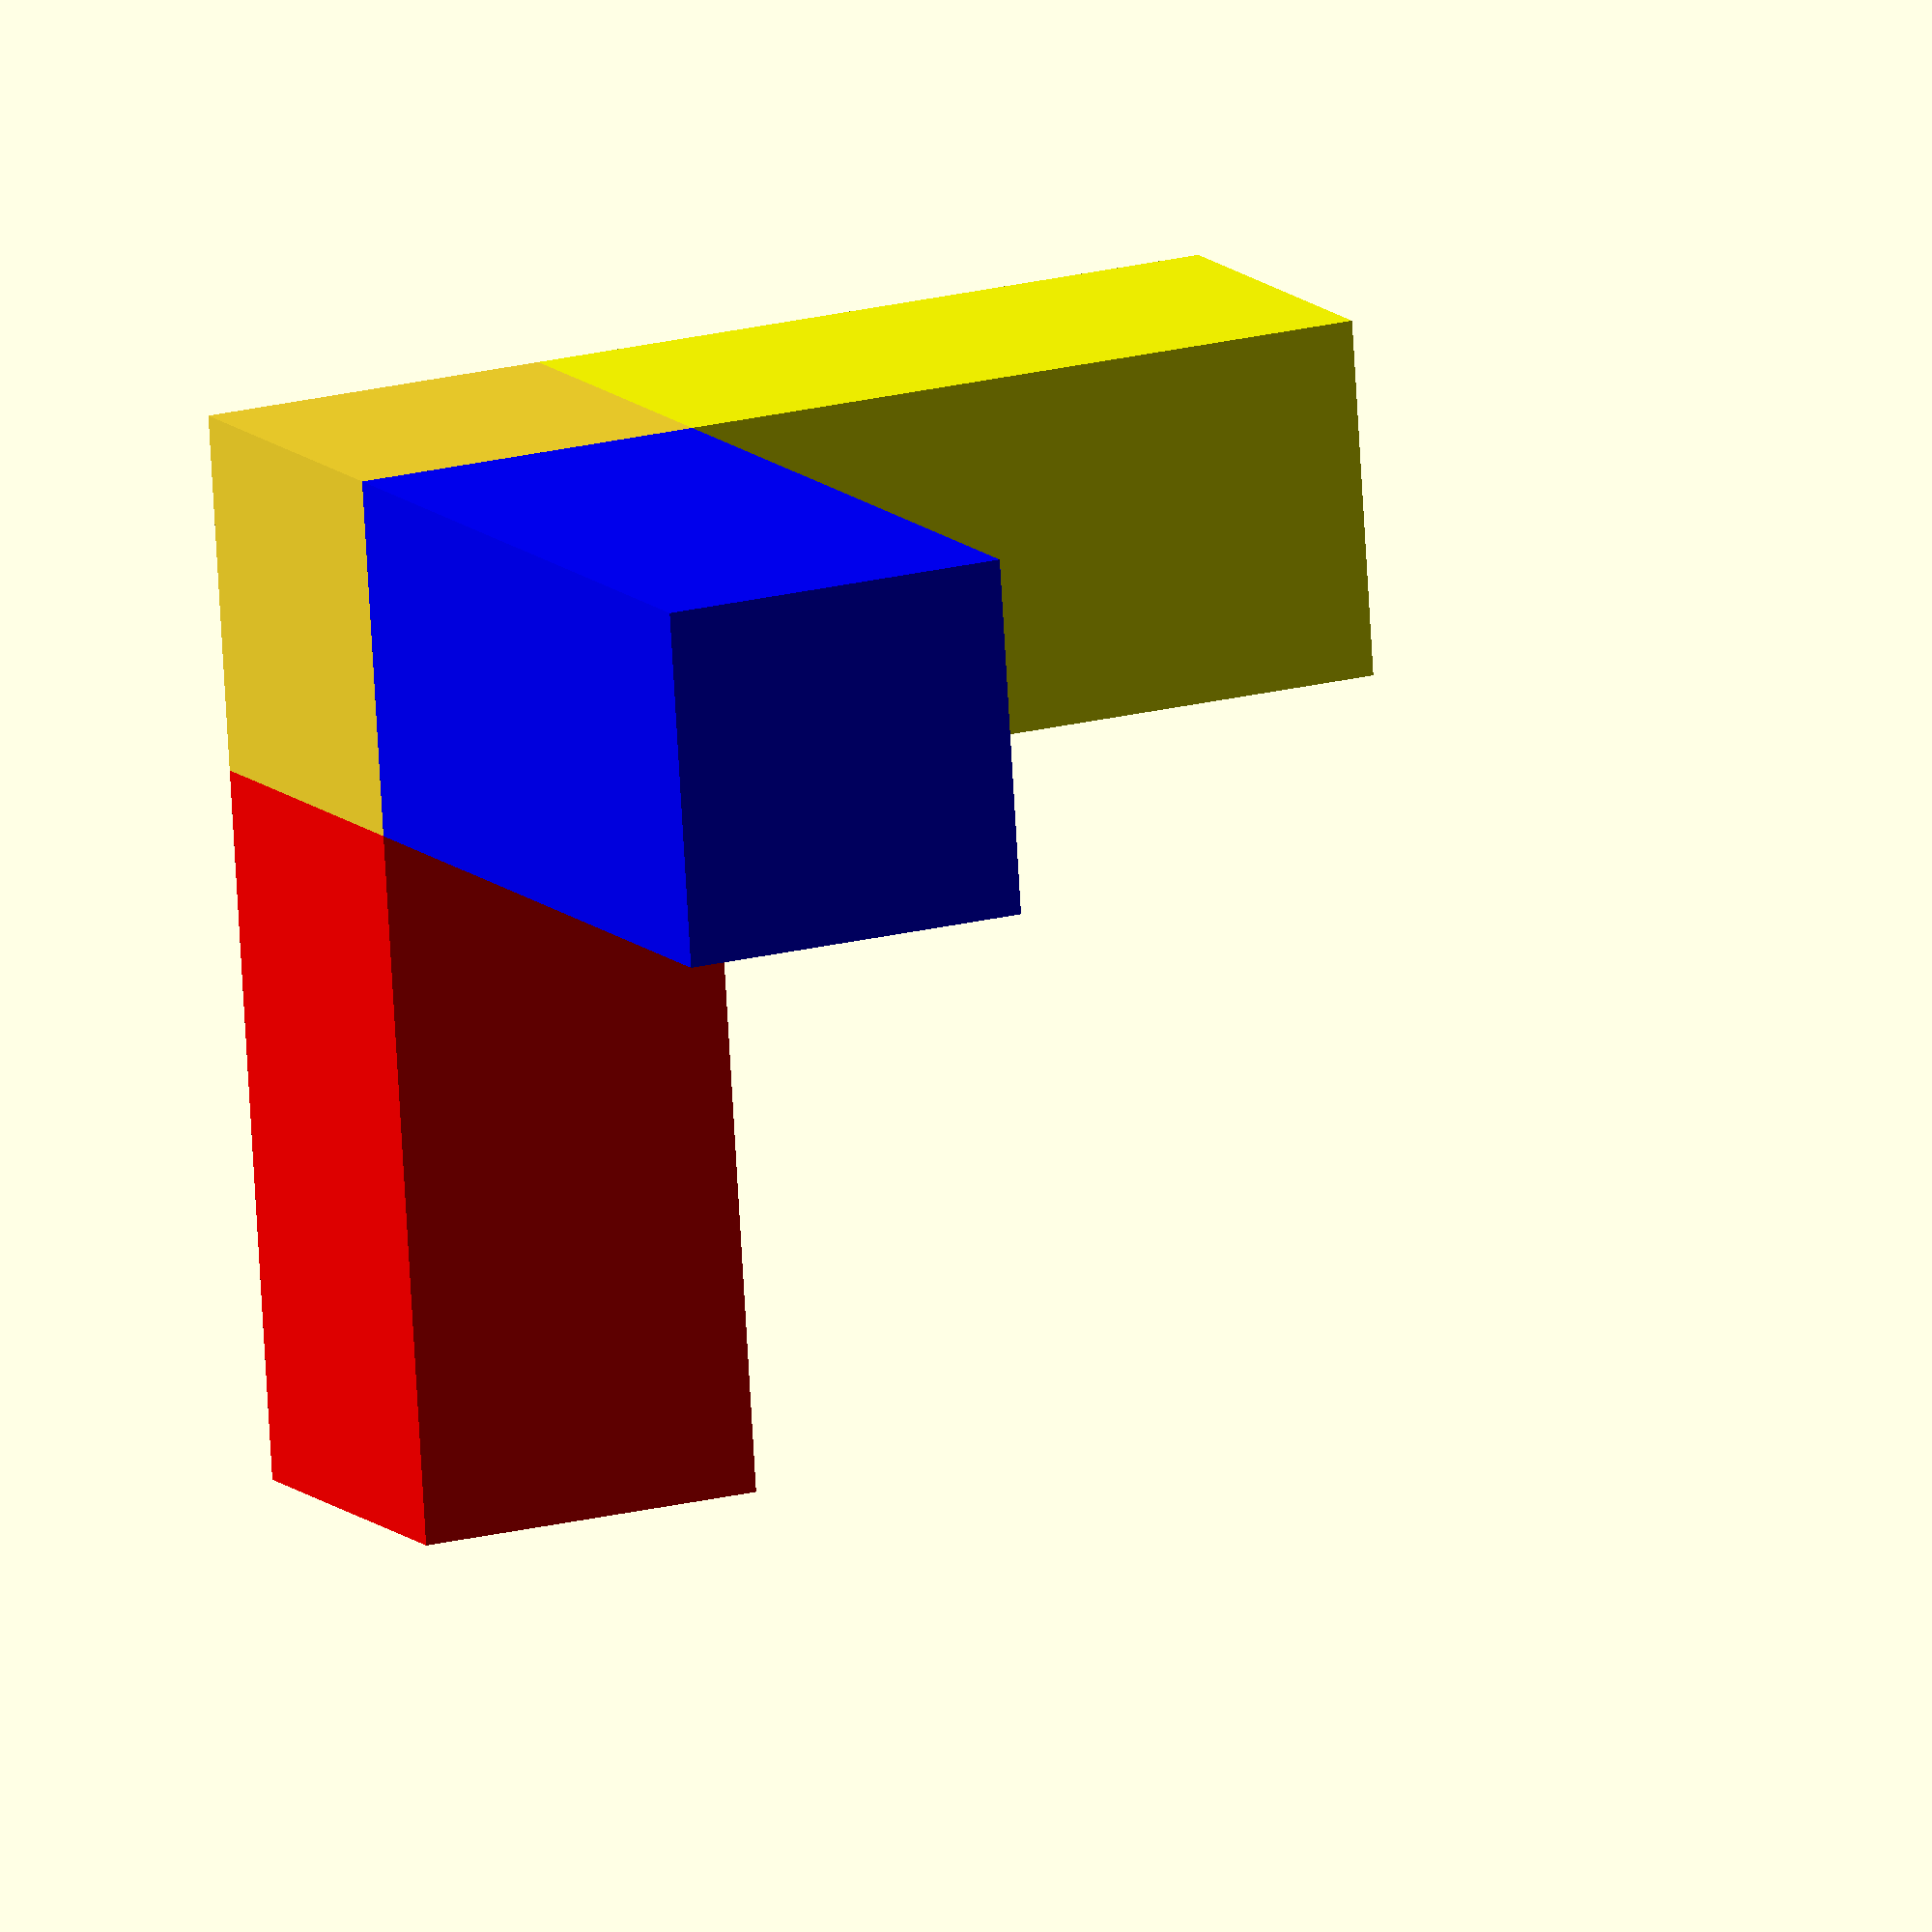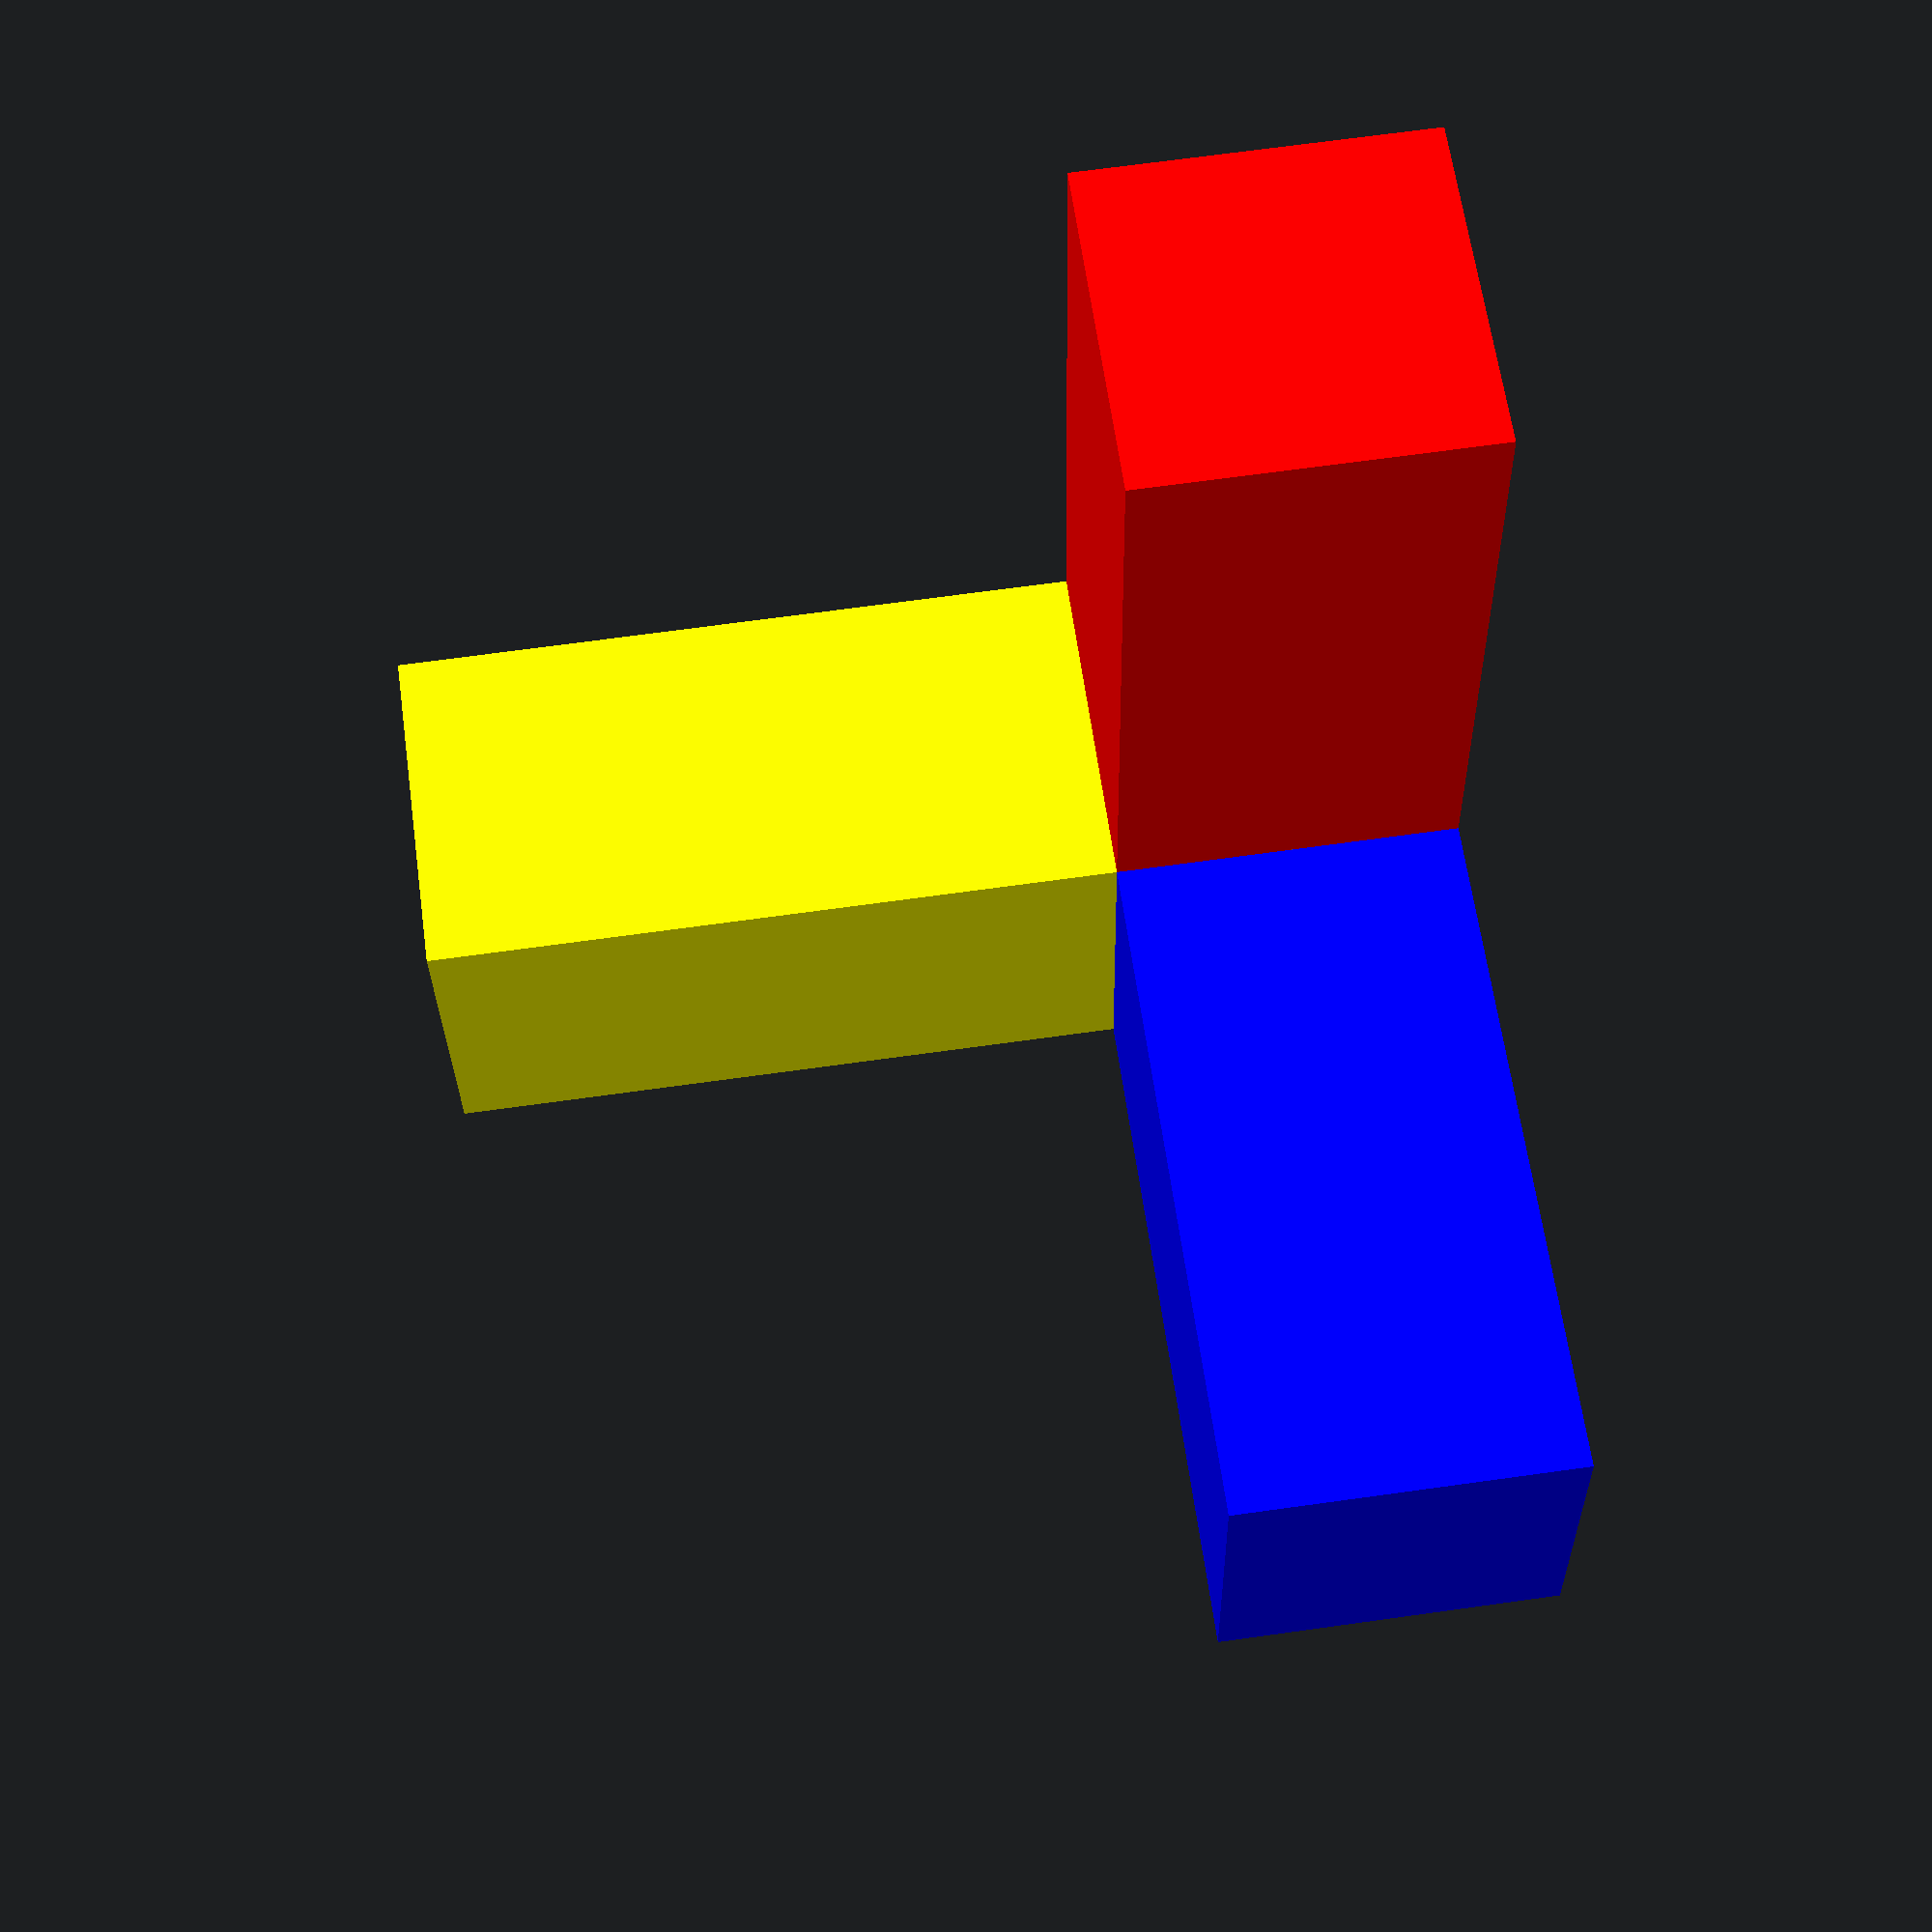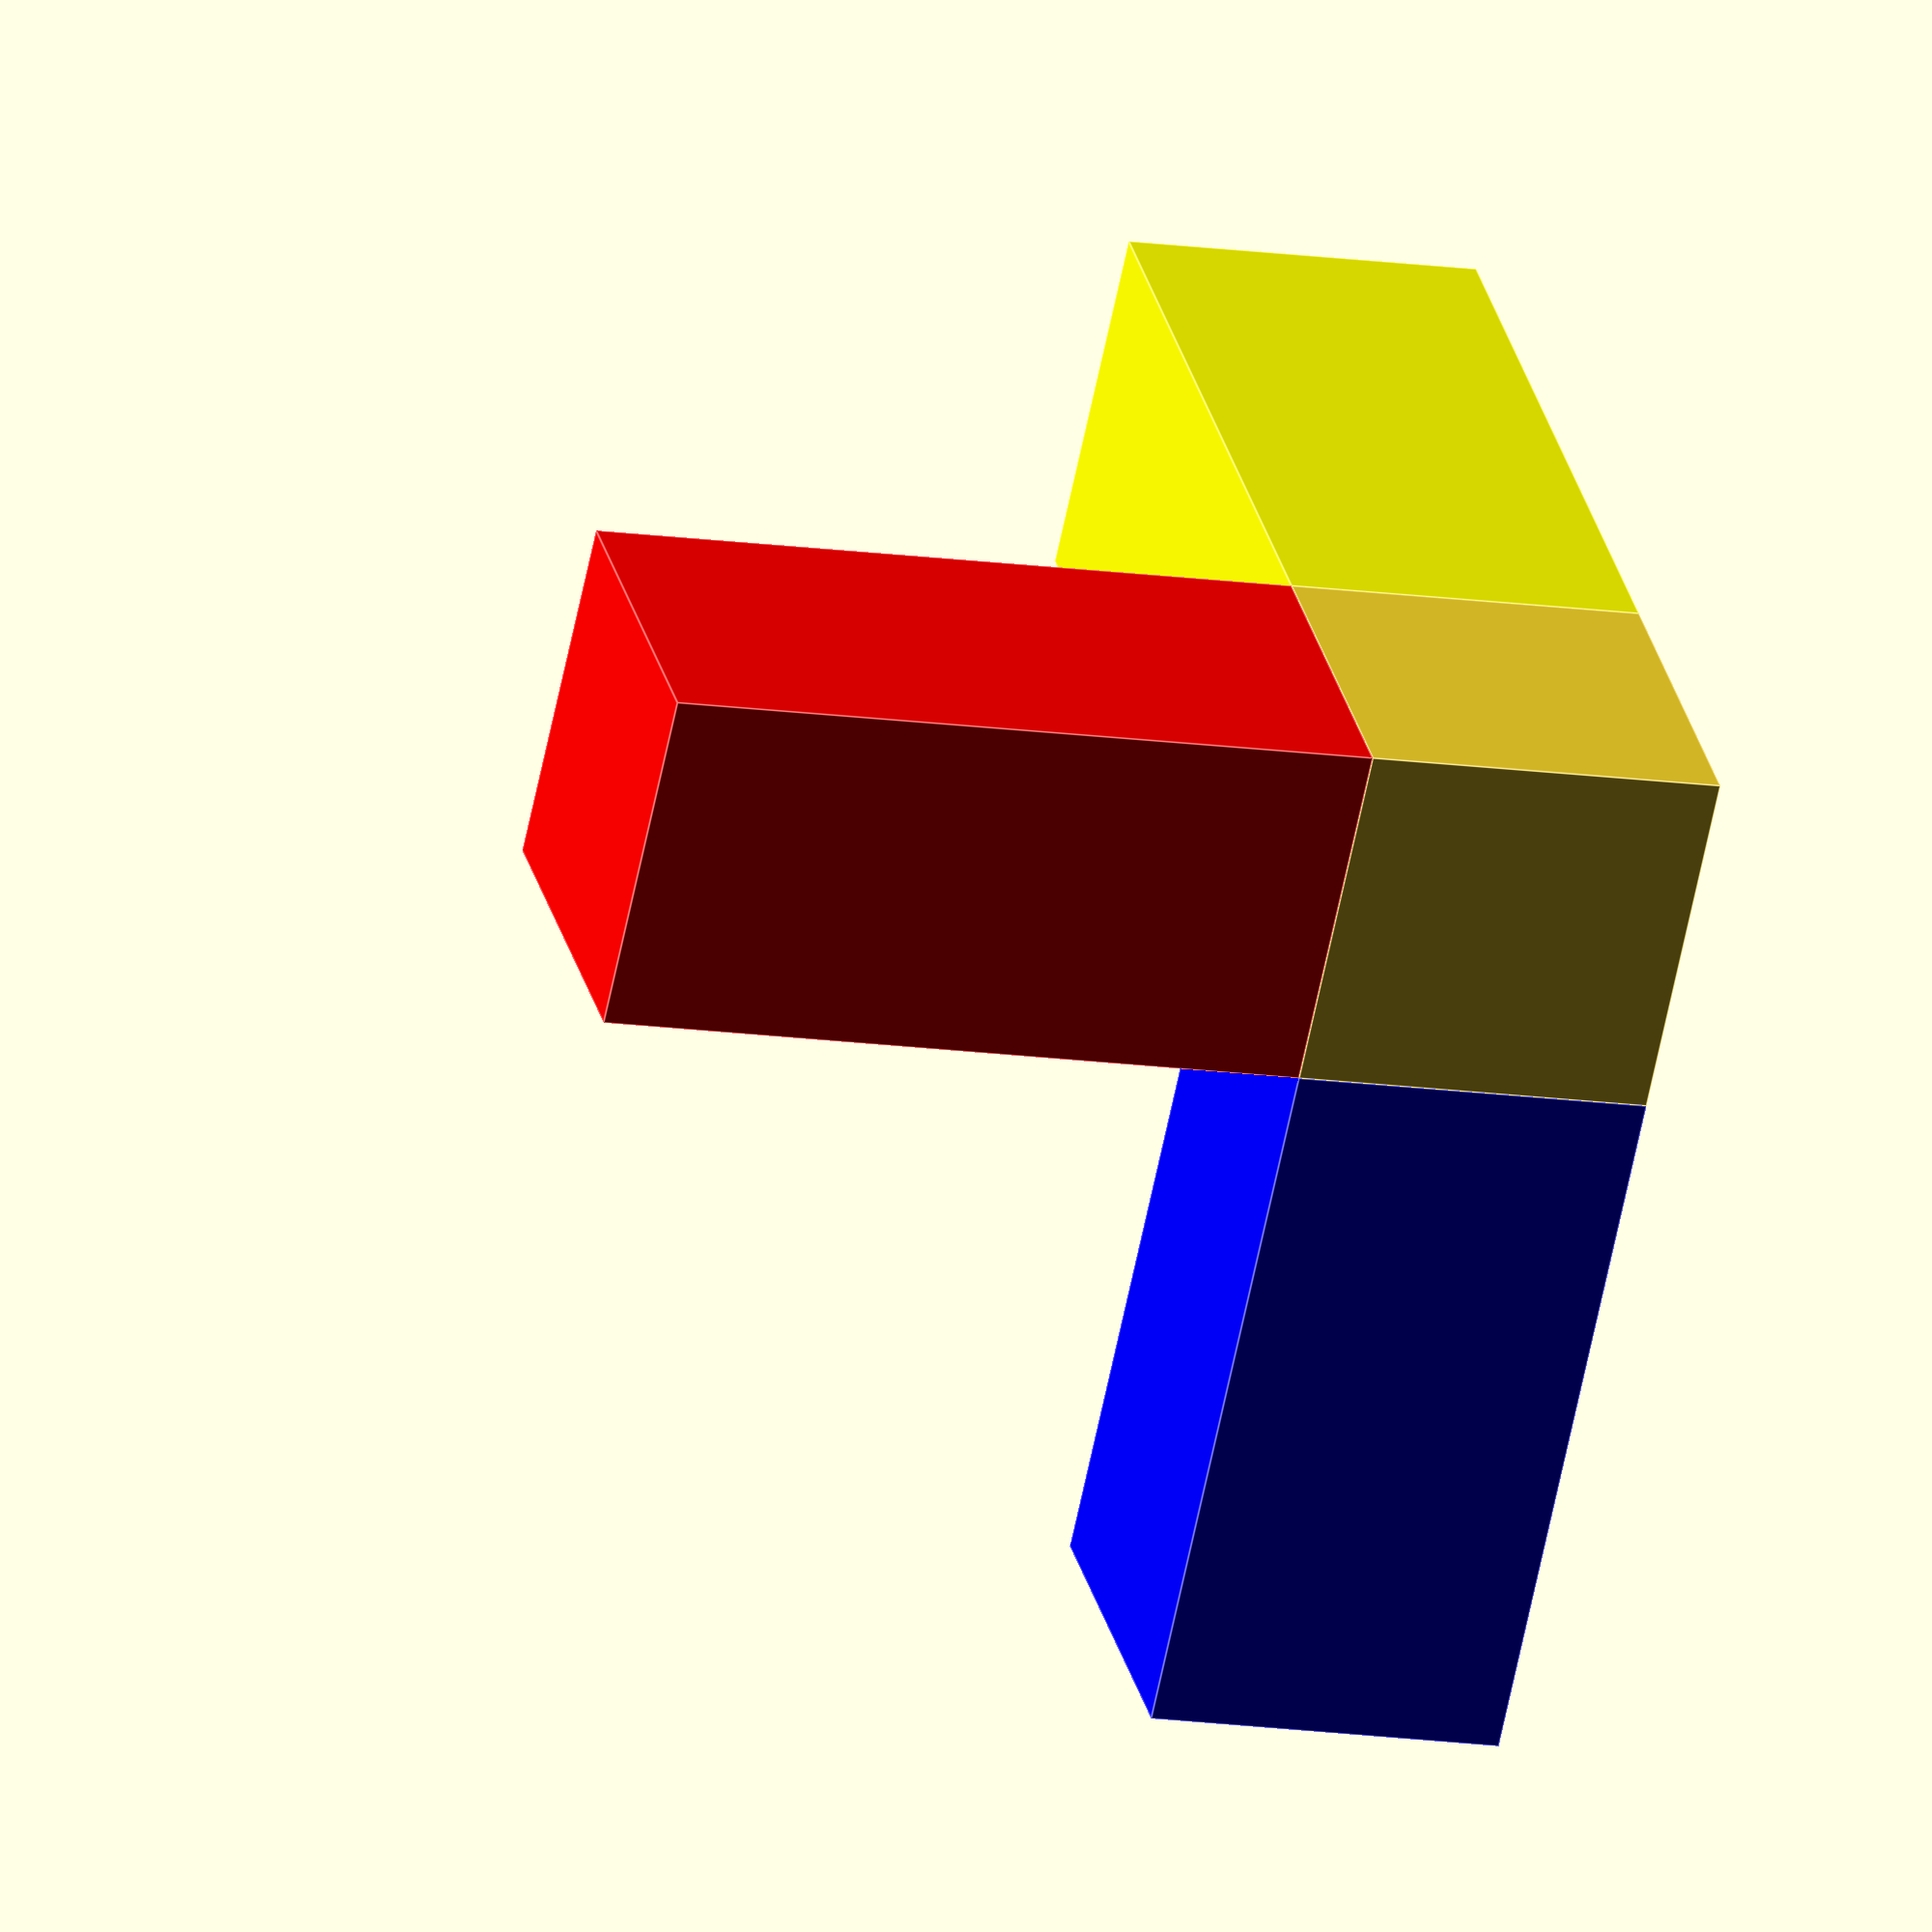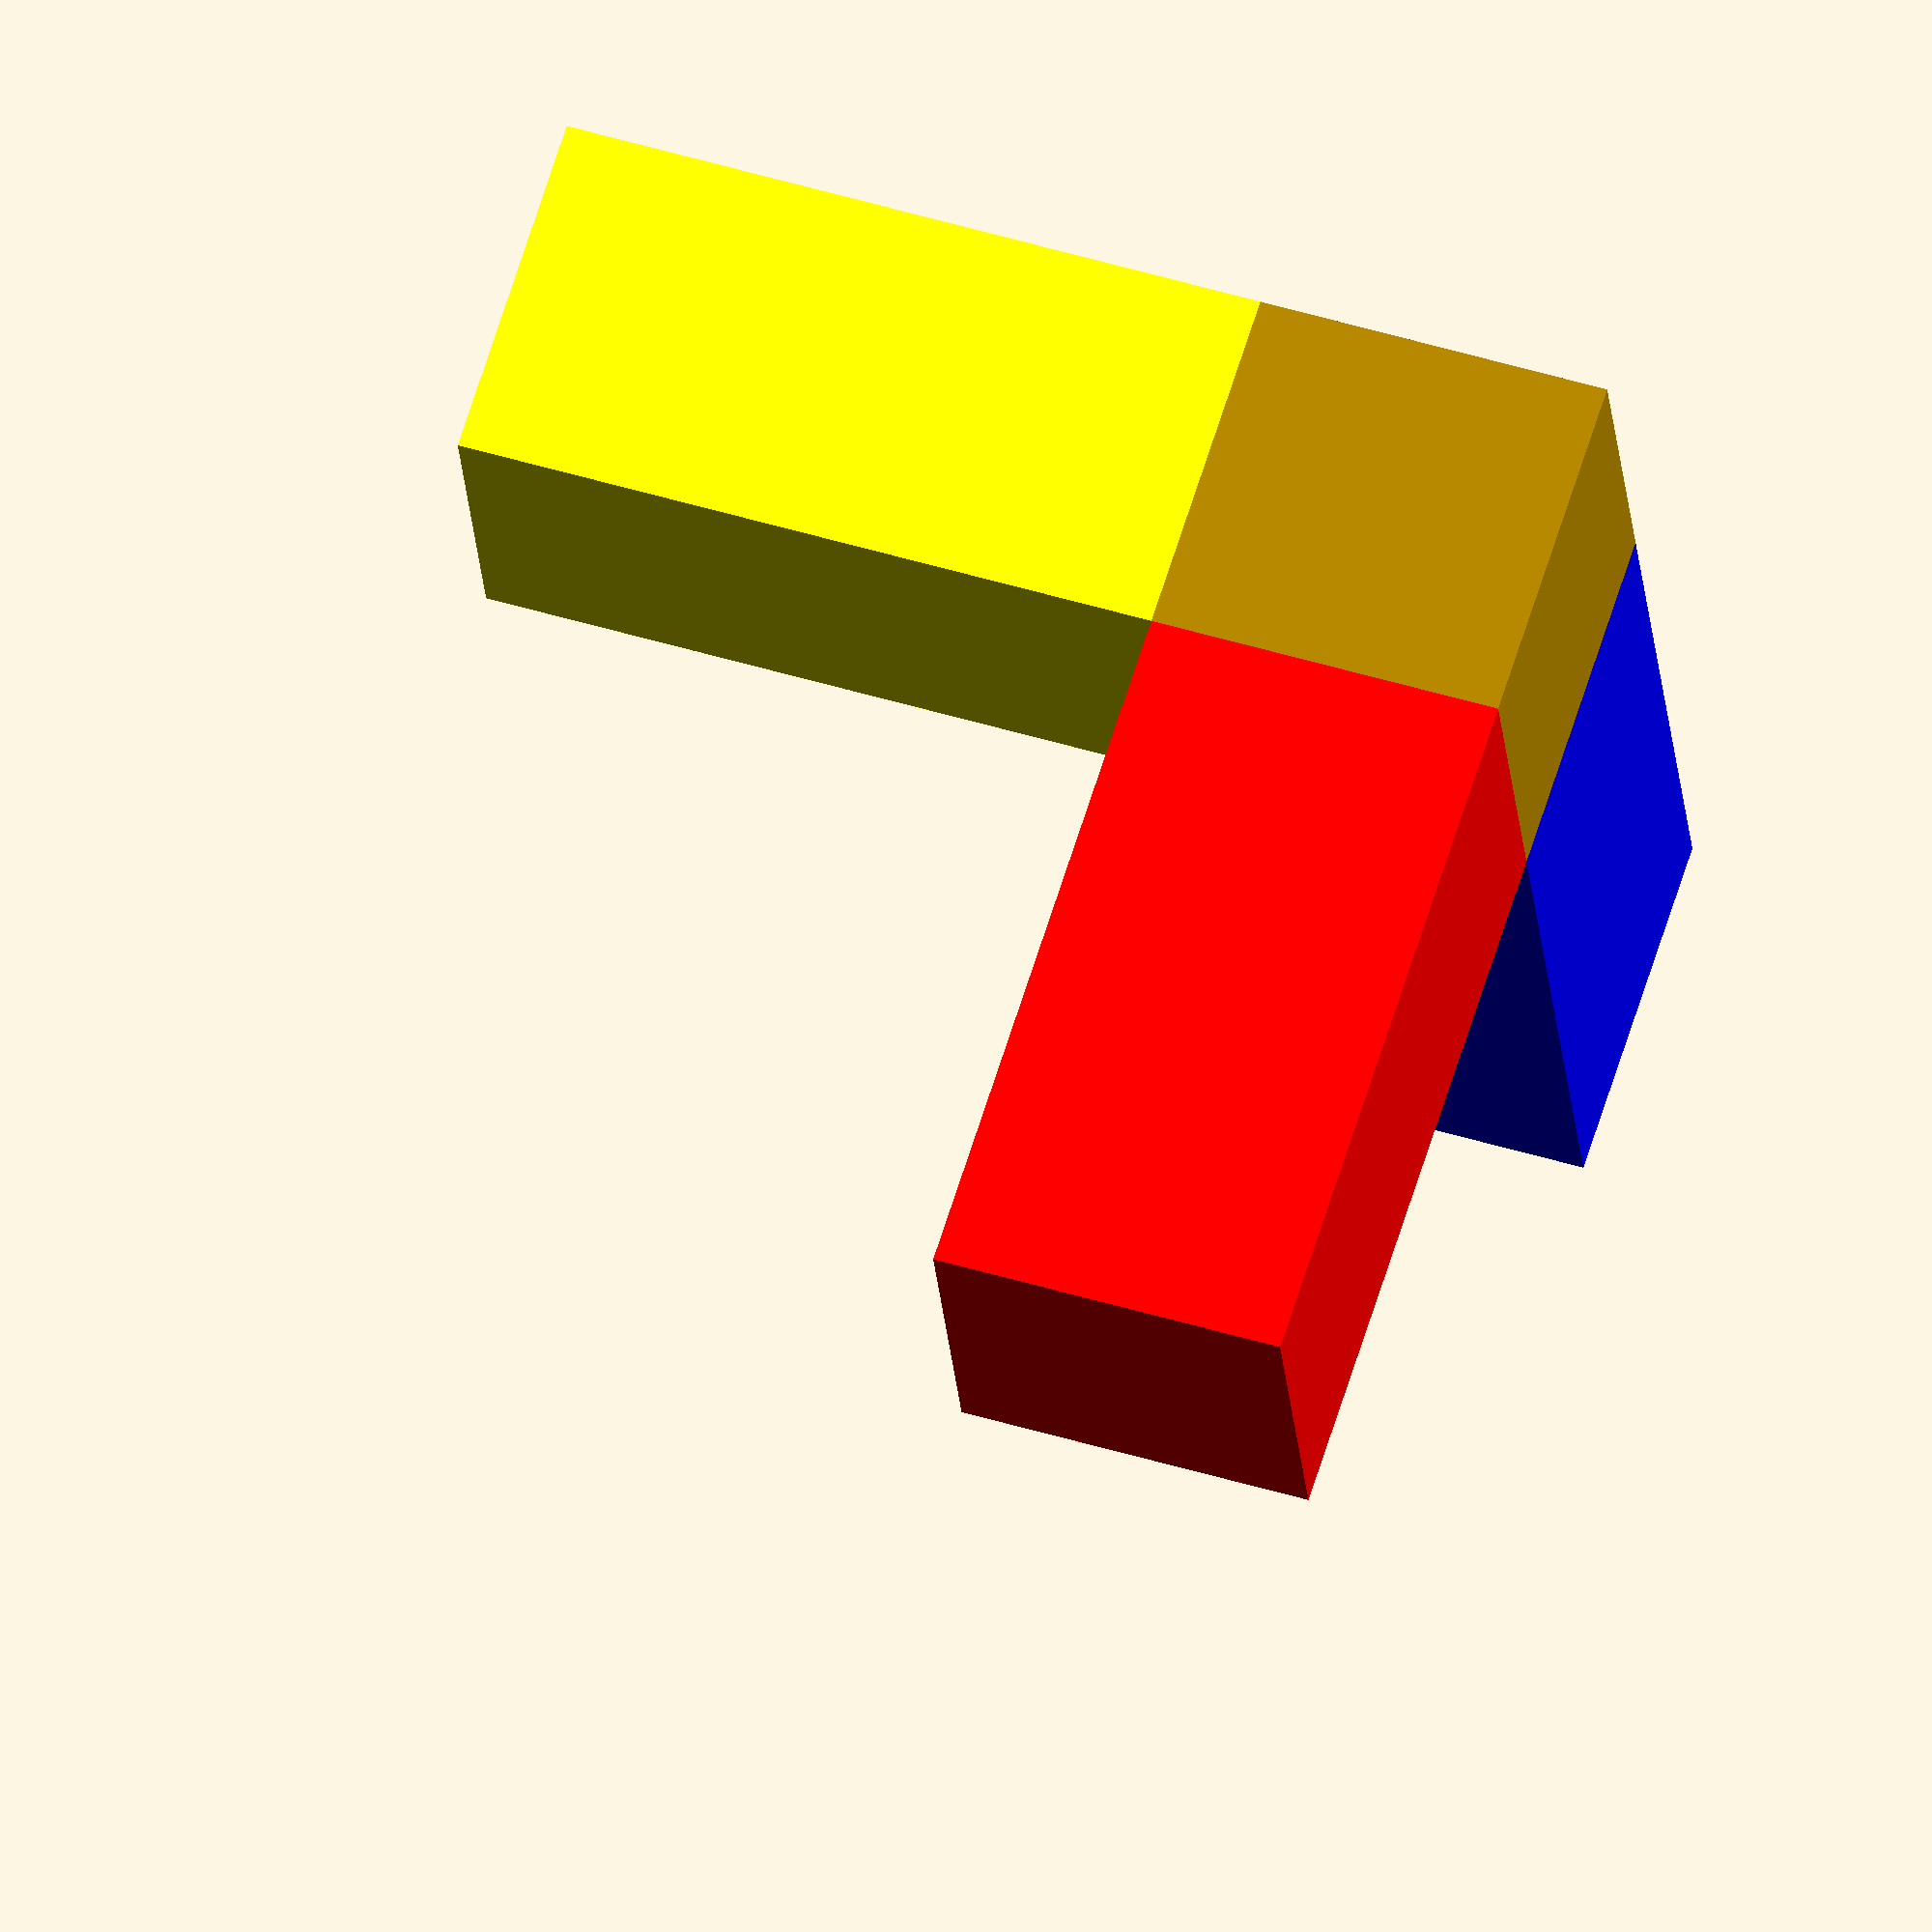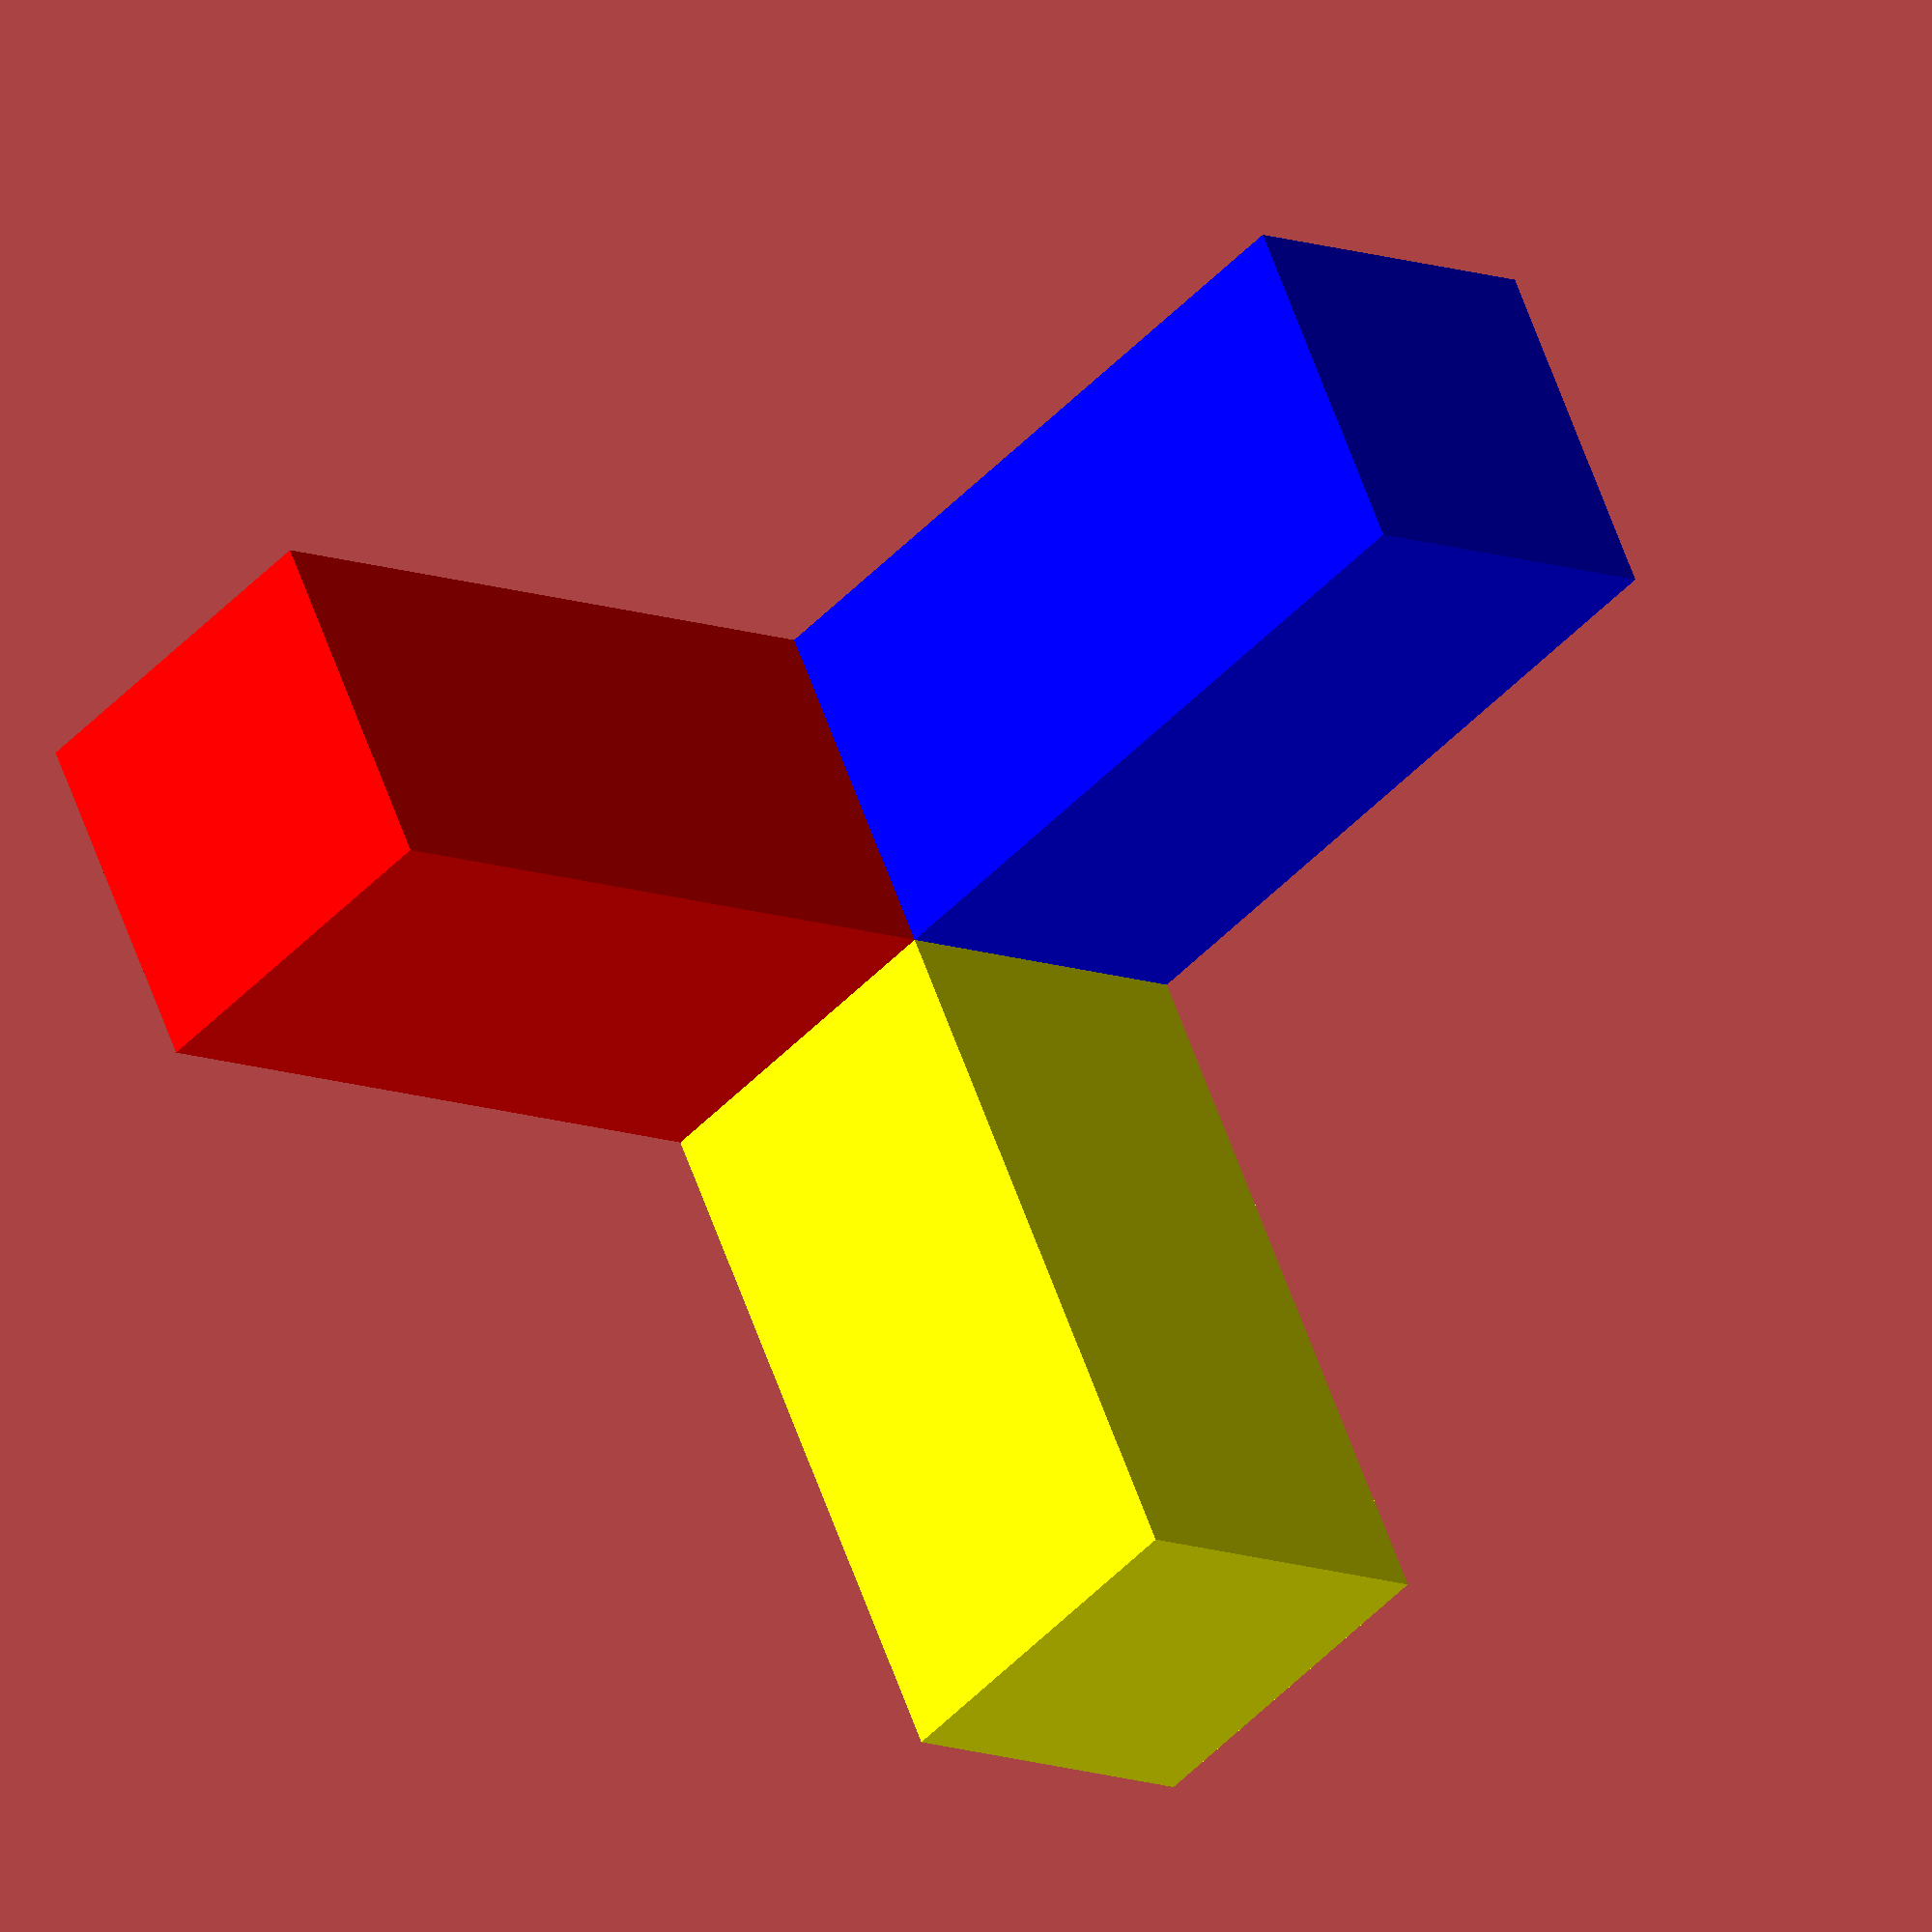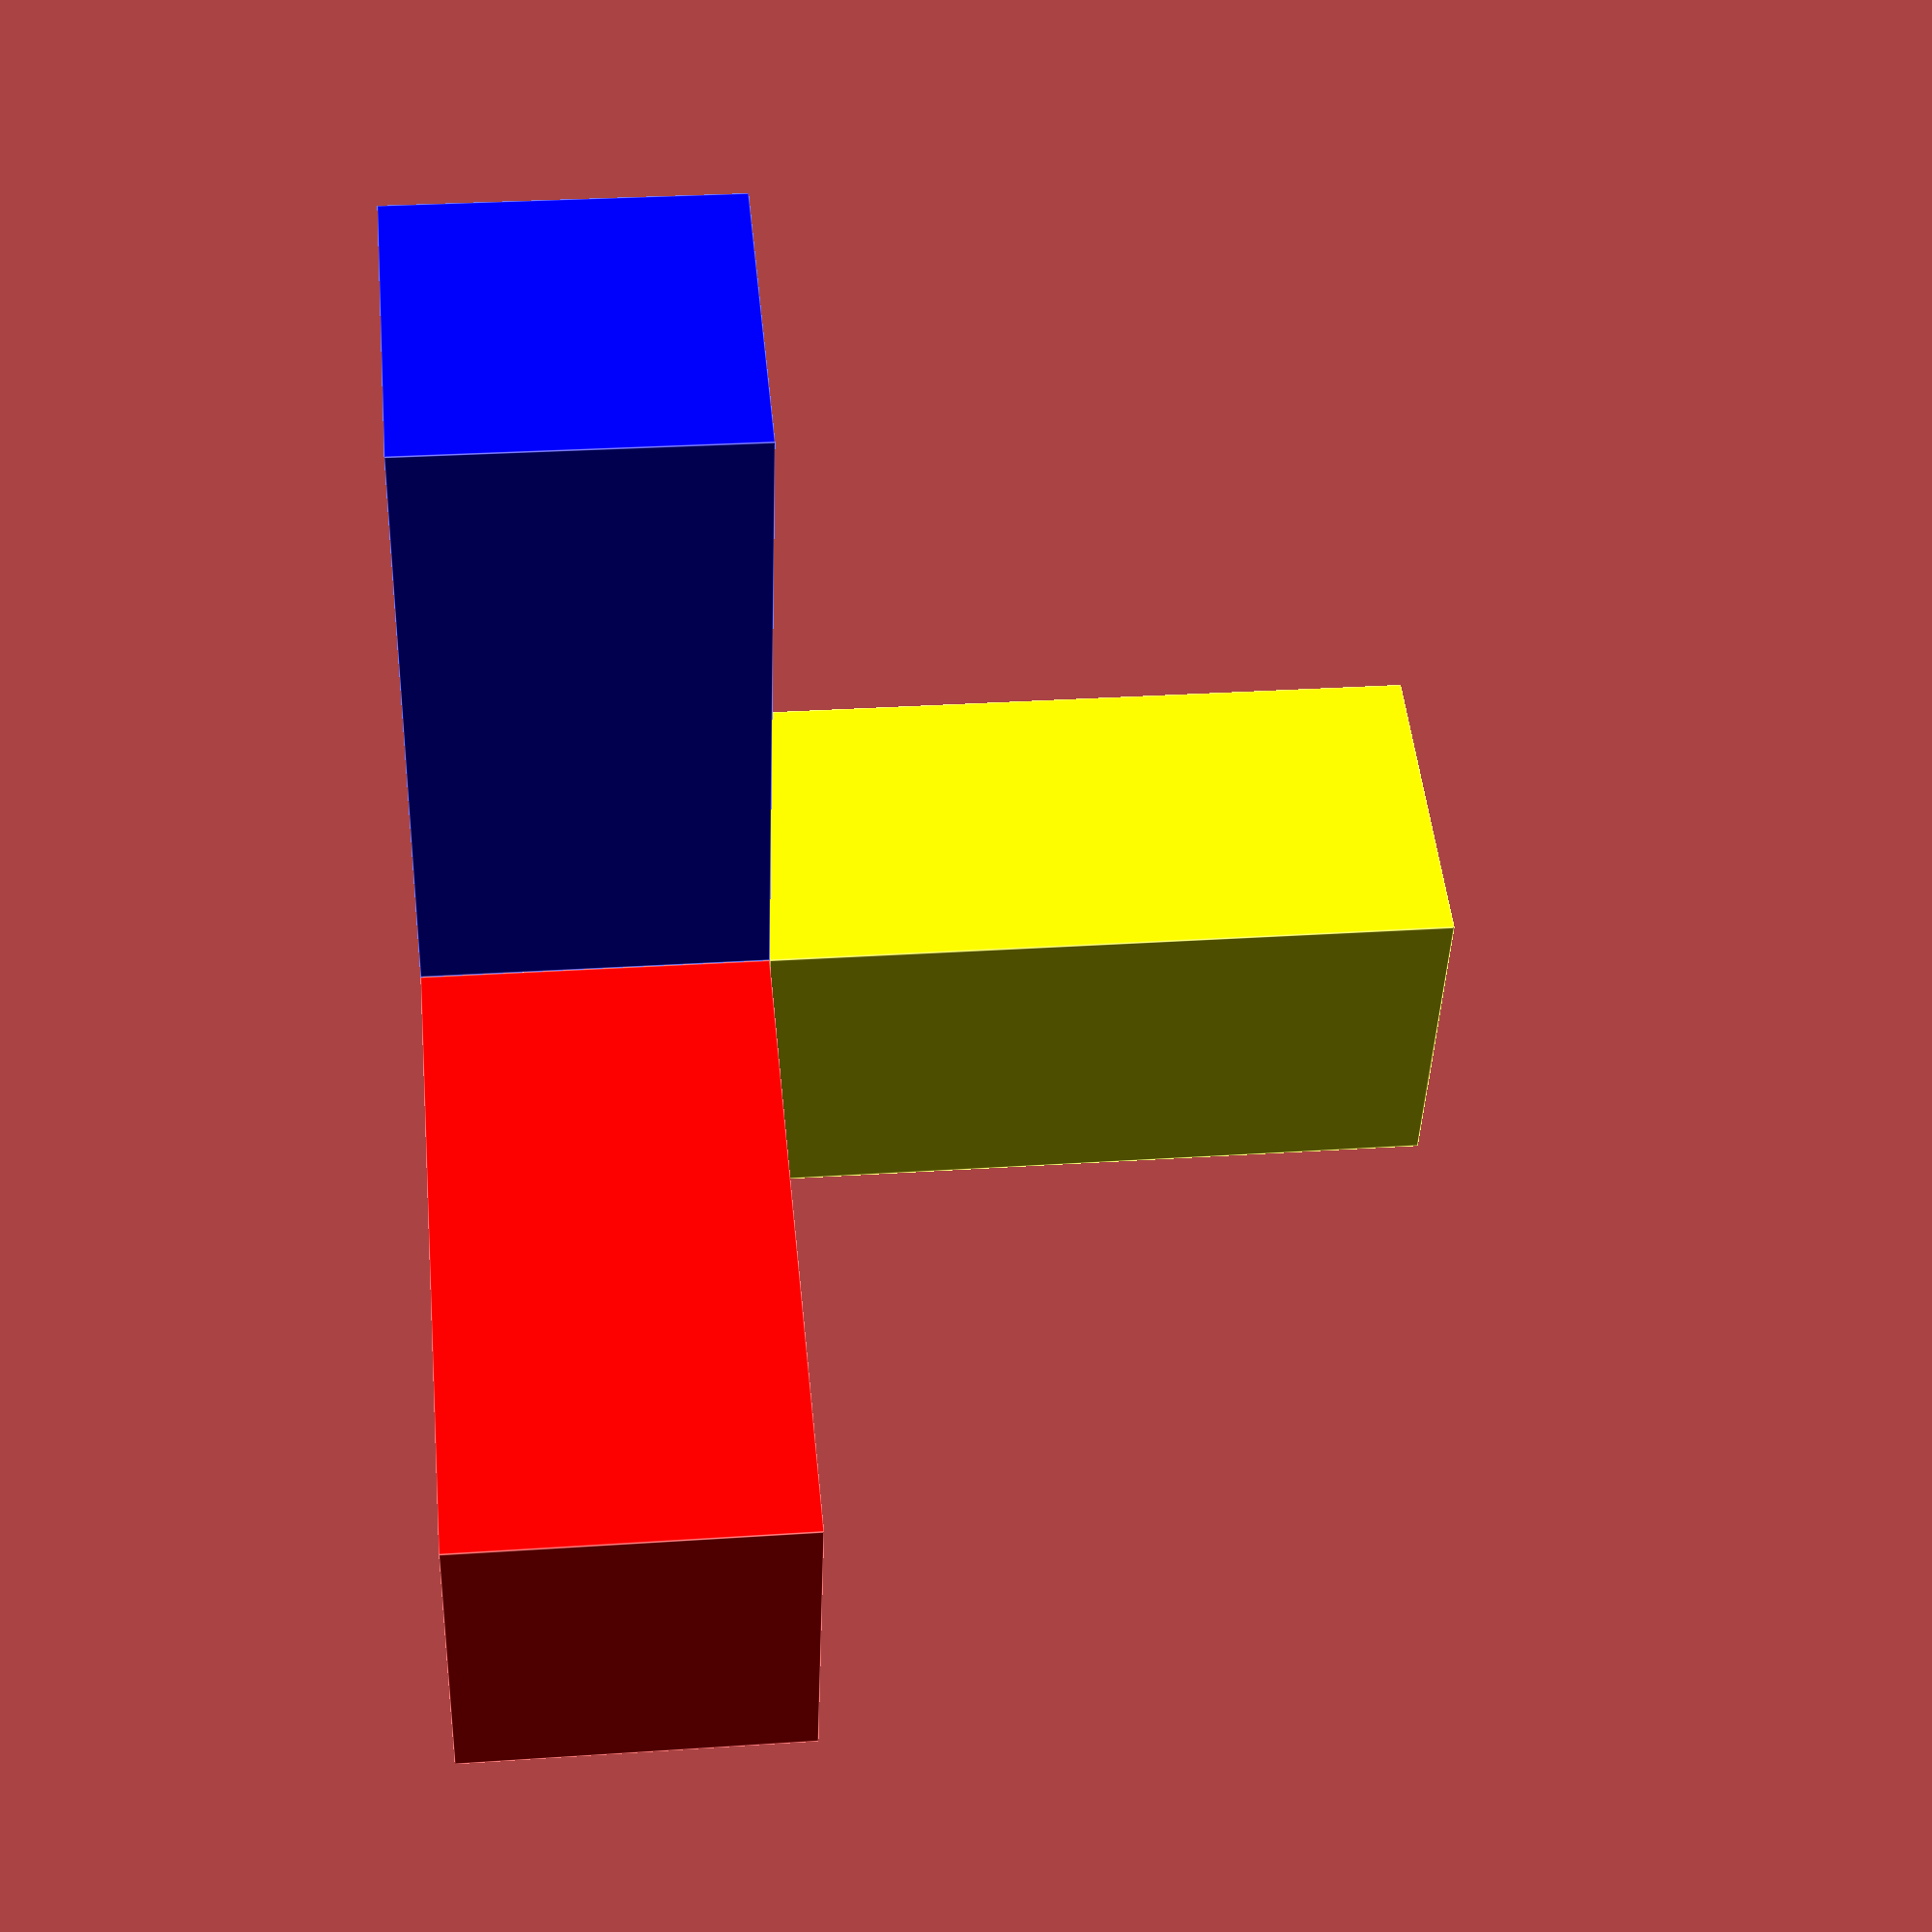
<openscad>
/**
Model coded by @ken4rab
With licence cc-by-sa 4.0

https://creativecommons.org/licenses/by-sa/4.0/
*/
union() {
cube(1,1,1);    
color("blue")translate([-2,0,0])cube(size = [2,1,1]);
color("red")translate([0,1,0])cube(size = [1,2,1]);
color("yellow")translate([0,0,-2])cube(size = [1,1,2]);
}
</openscad>
<views>
elev=339.8 azim=172.1 roll=64.8 proj=o view=solid
elev=290.7 azim=7.0 roll=262.1 proj=p view=solid
elev=331.0 azim=282.0 roll=347.1 proj=o view=edges
elev=308.8 azim=255.4 roll=288.0 proj=o view=wireframe
elev=119.4 azim=227.1 roll=19.3 proj=o view=wireframe
elev=332.5 azim=110.9 roll=84.0 proj=p view=edges
</views>
